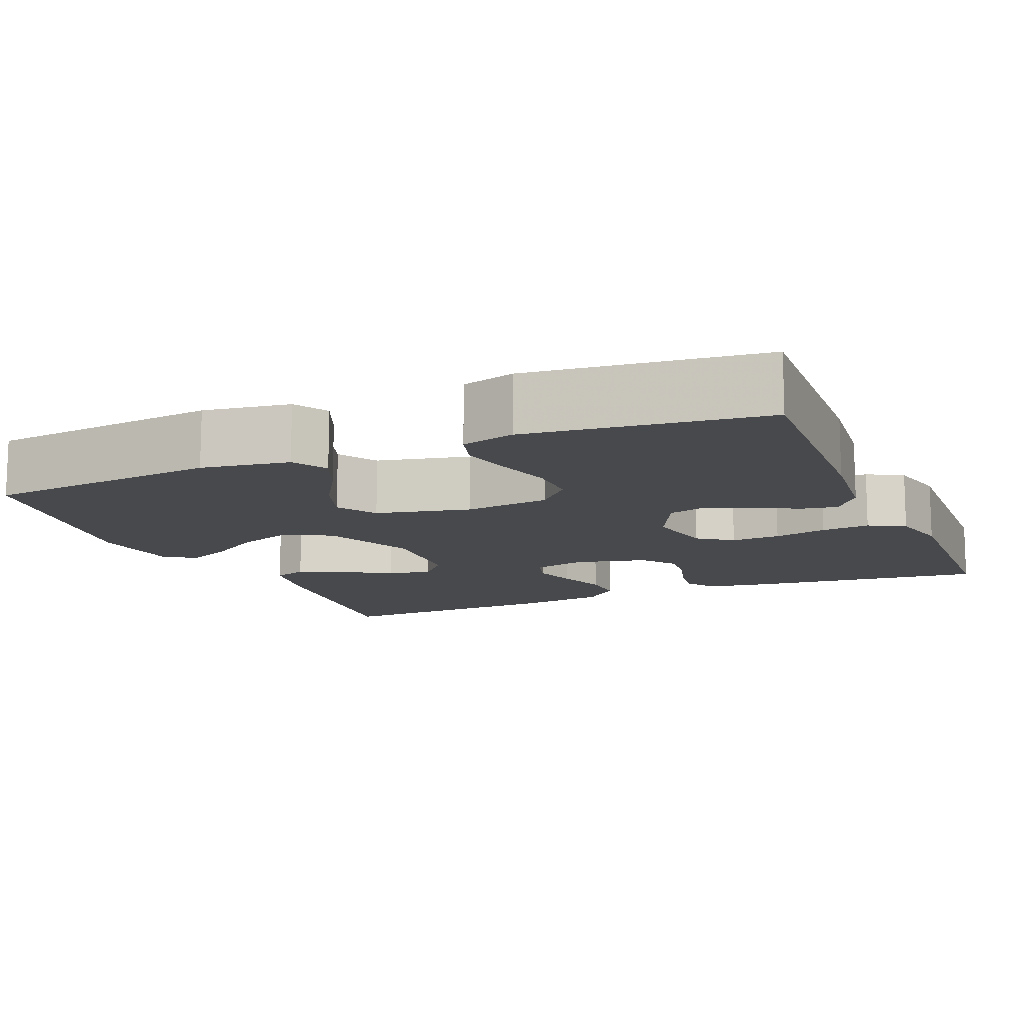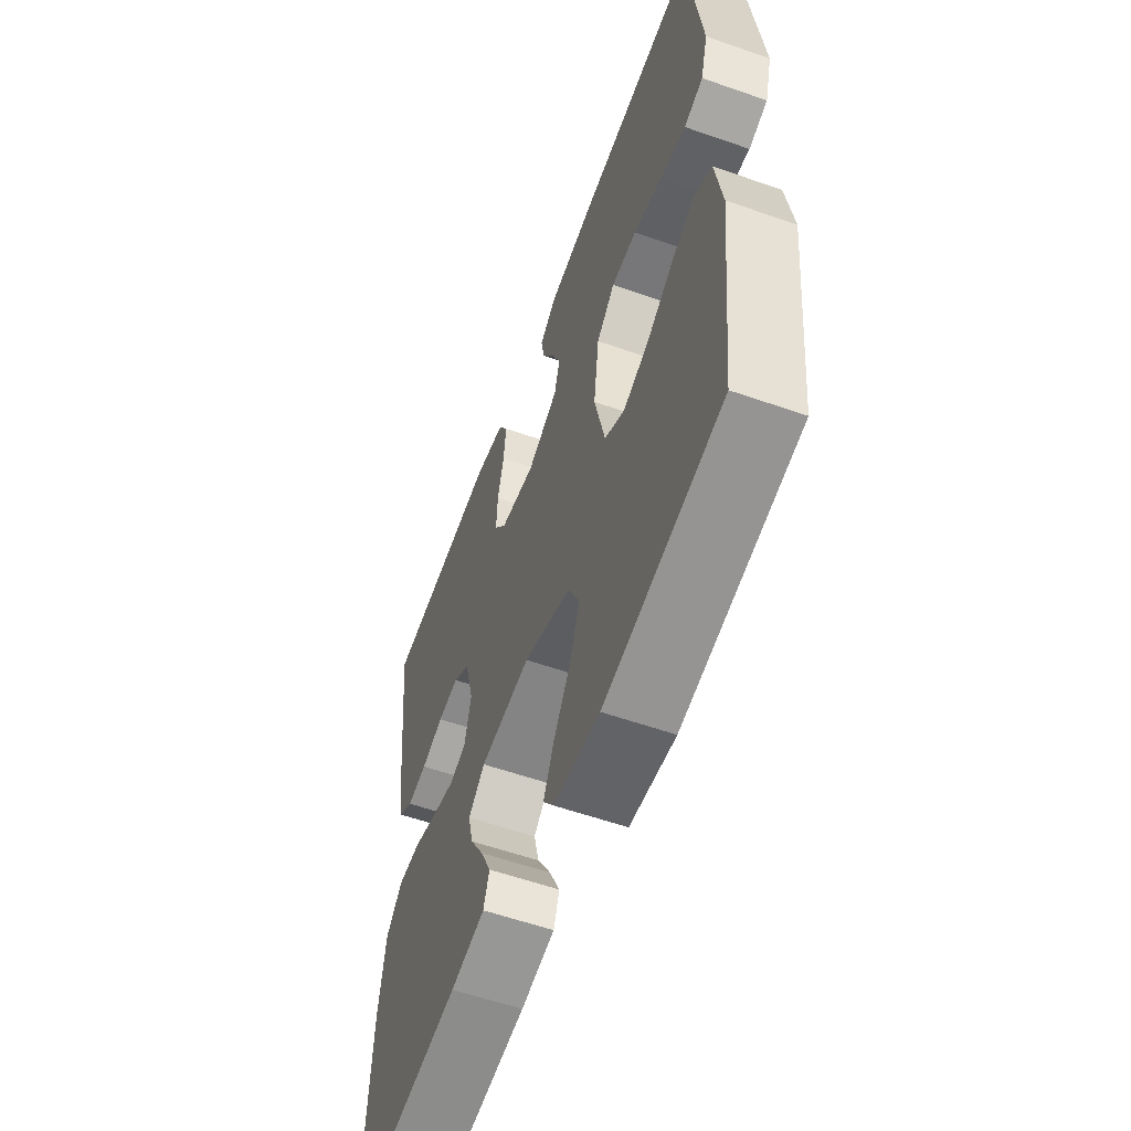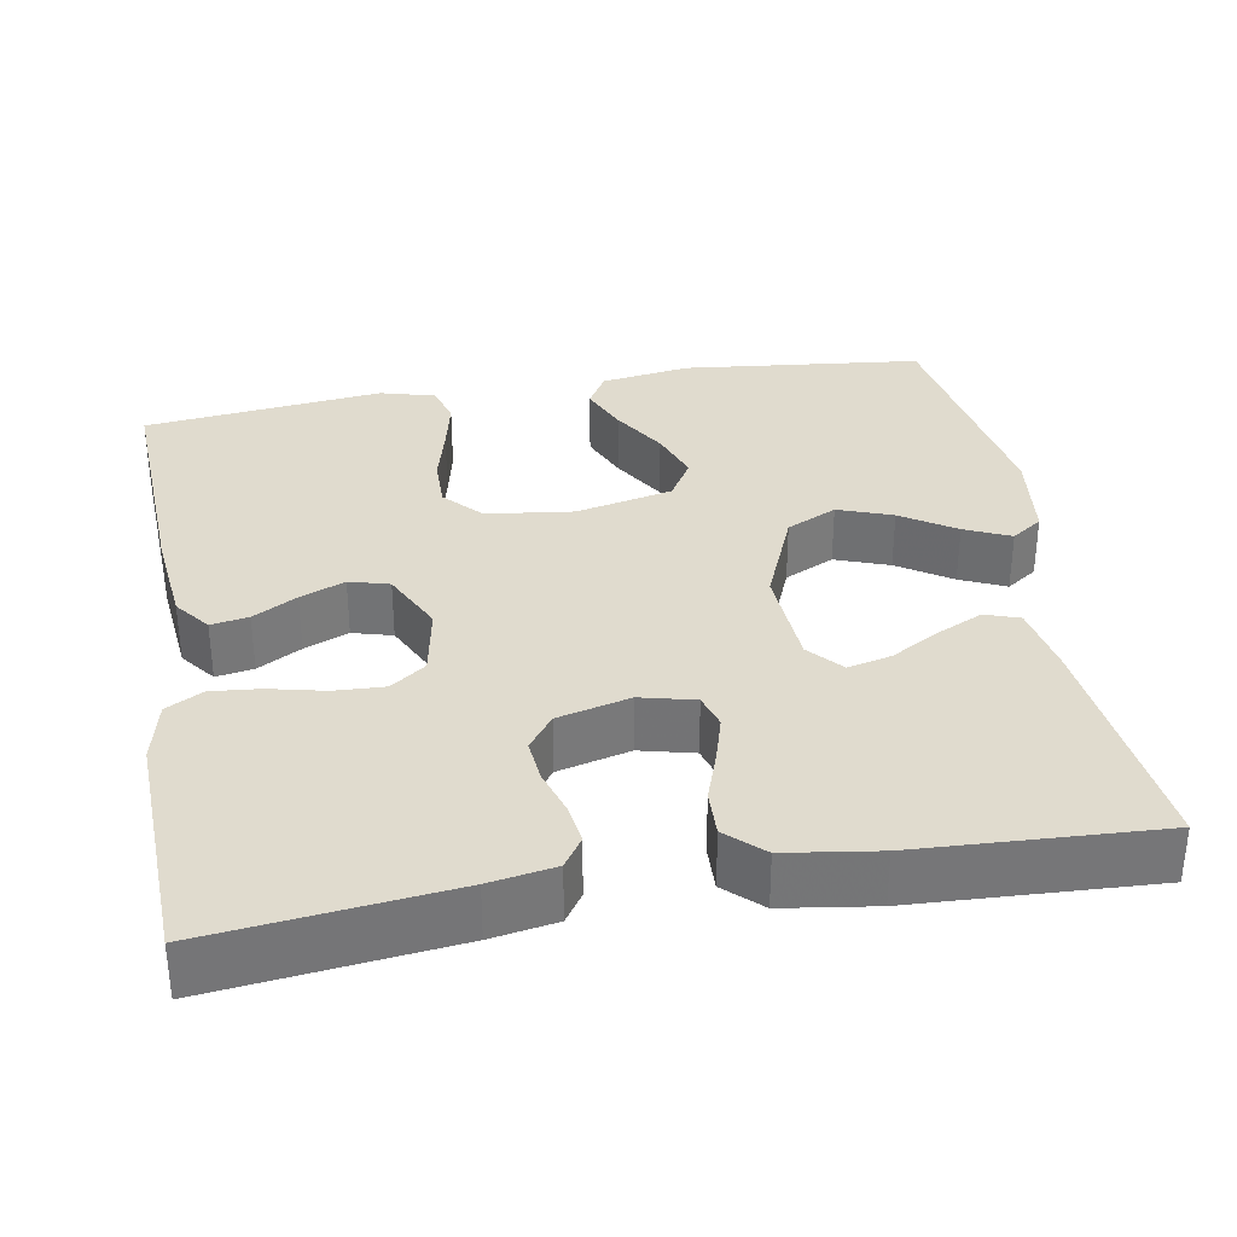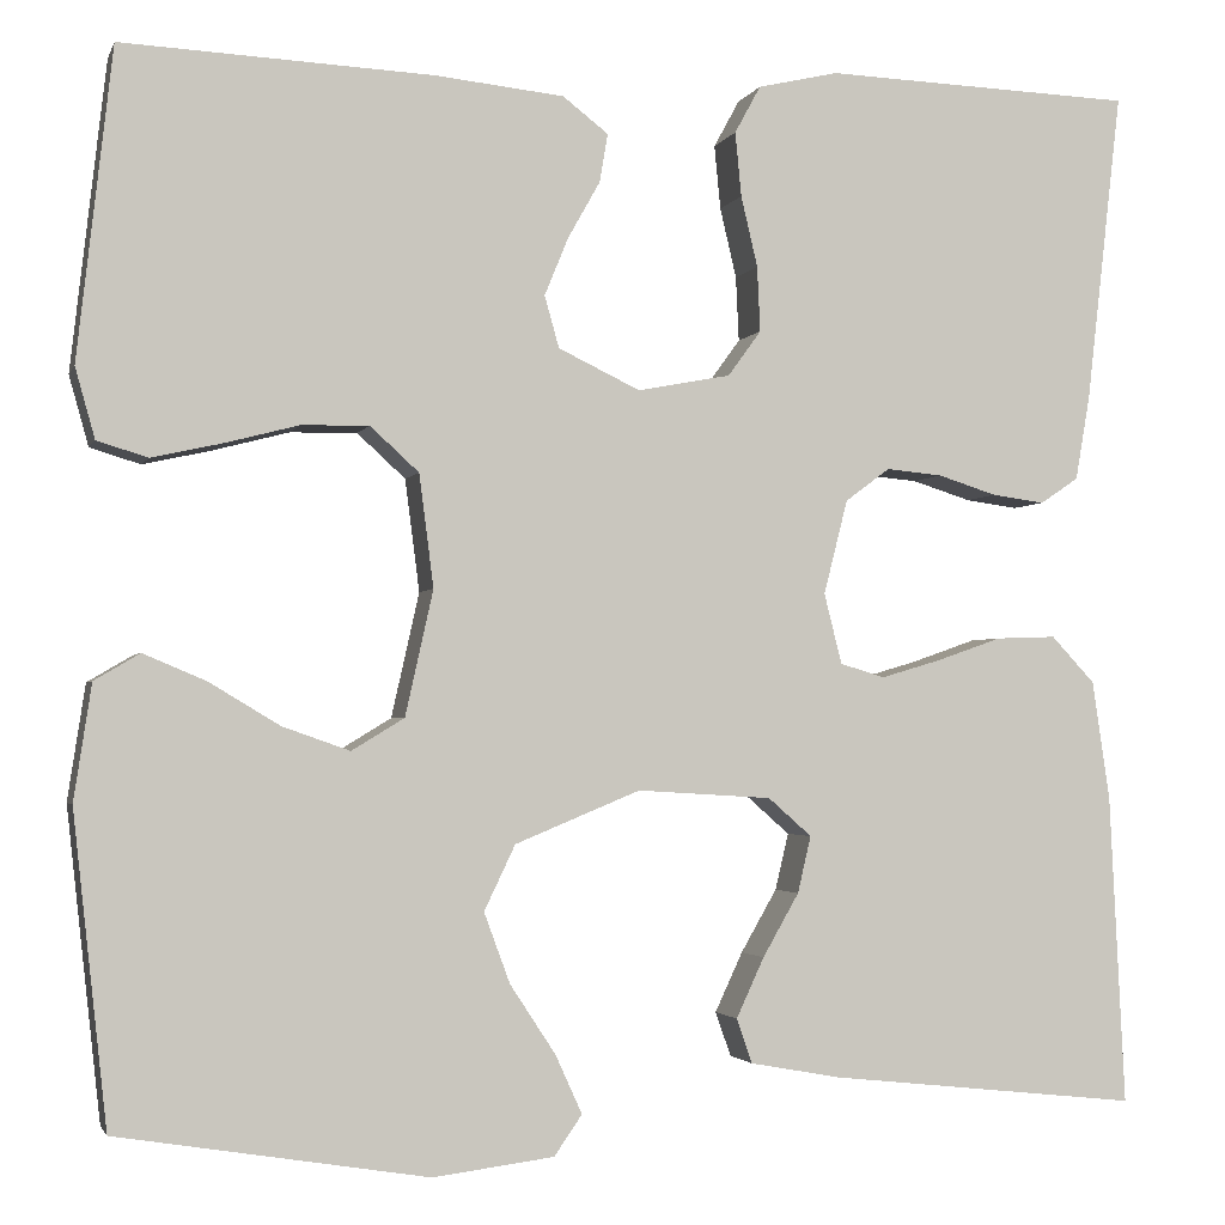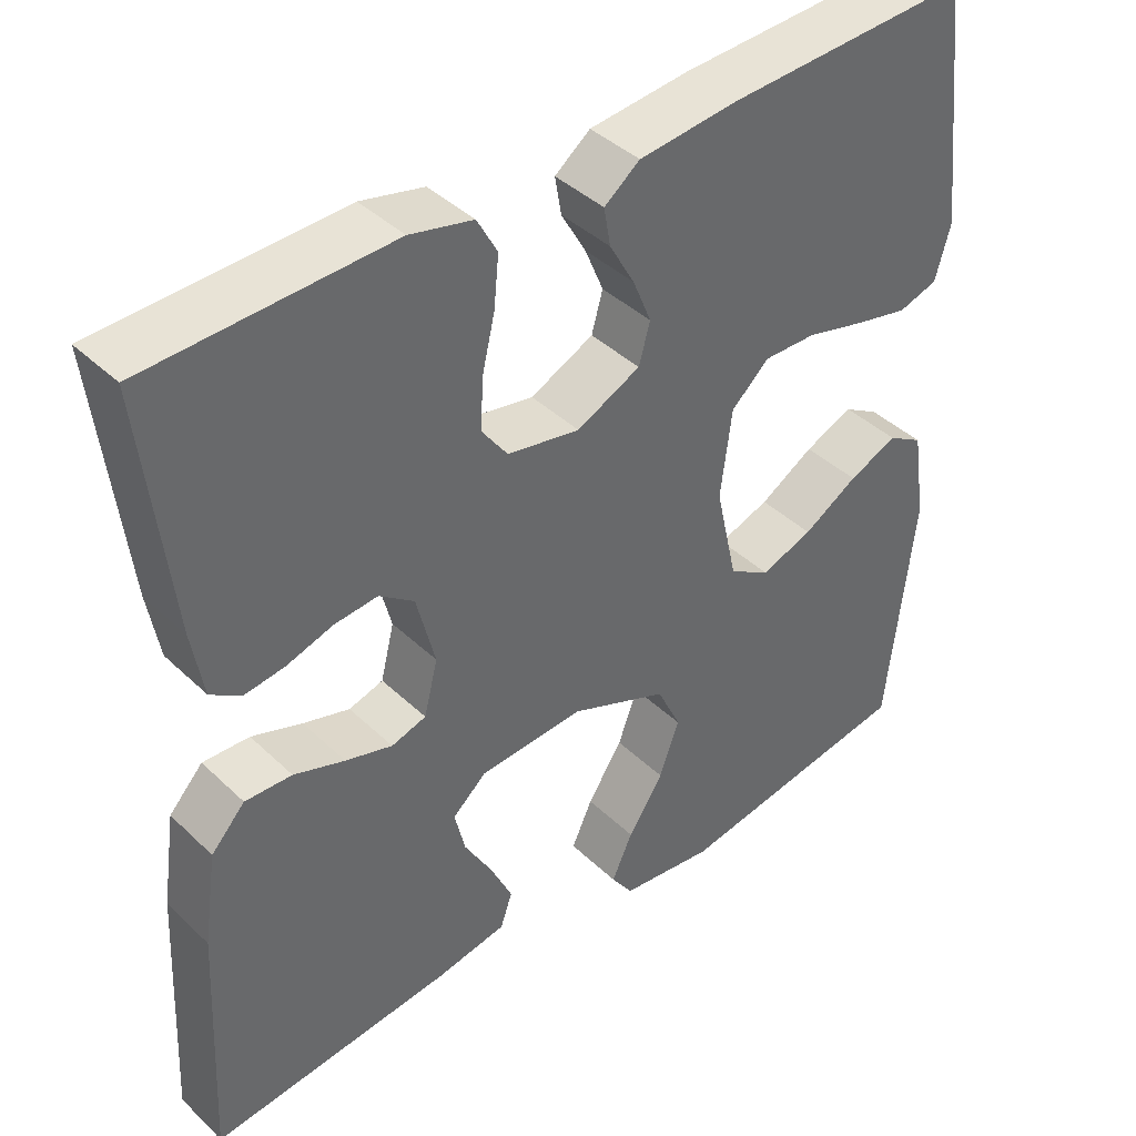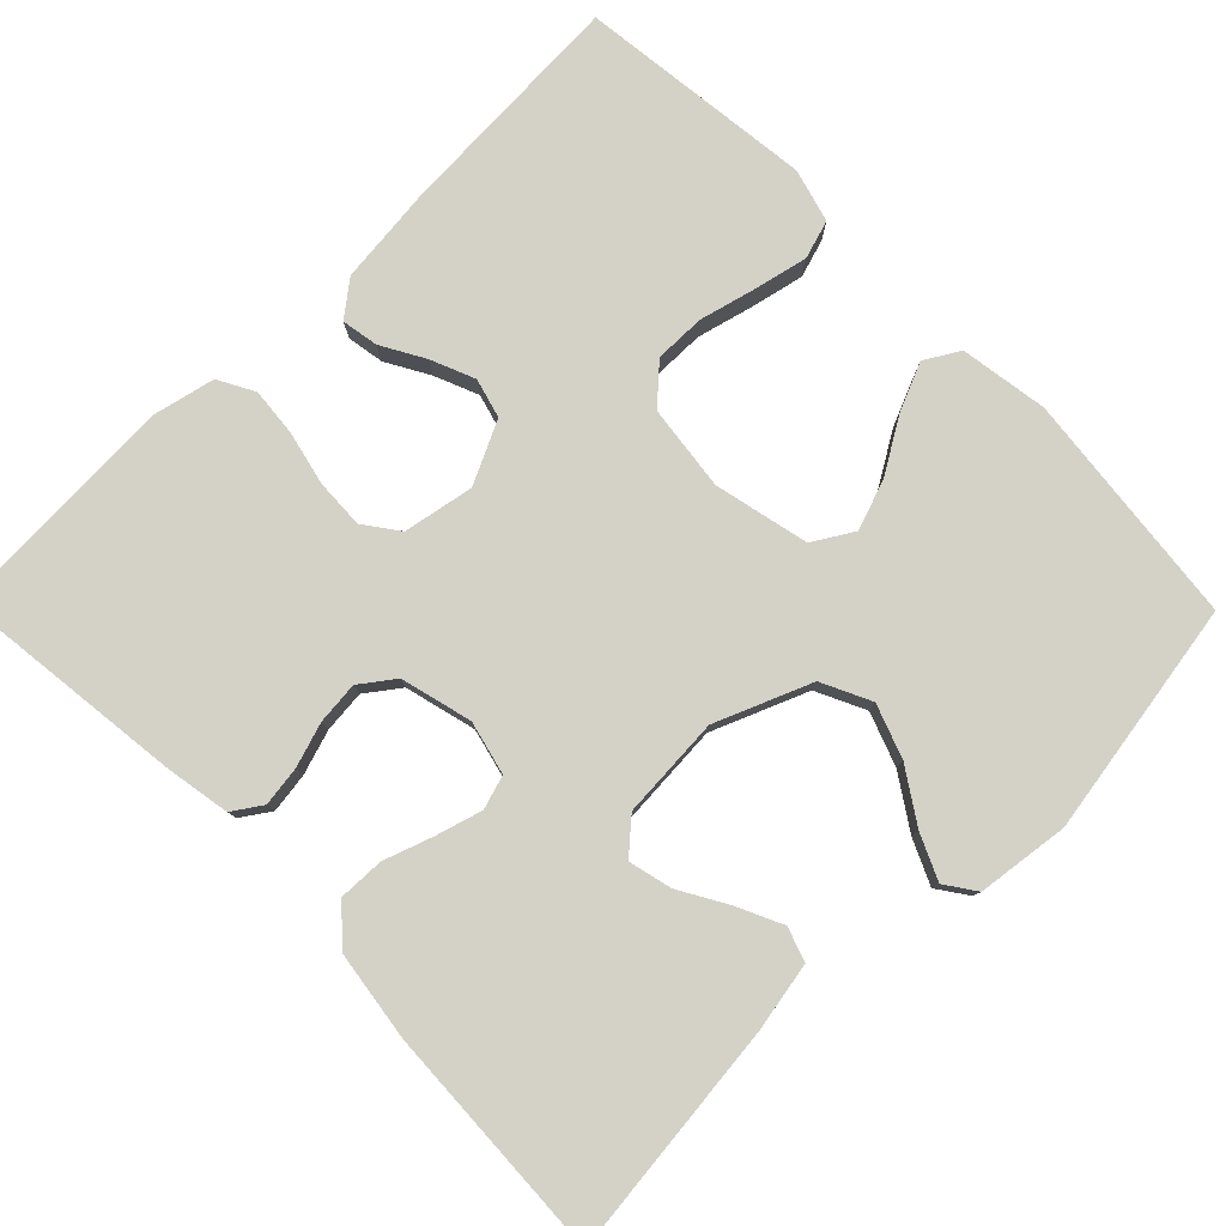
<metadata>
{"format":"obj","ext":"obj","renderer":"f3d","projection":"perspective","resolution":1024,"background":"white","views":[{"elev":-12.3,"azim":-67.1,"up":"+Y"},{"elev":-58.1,"azim":-109.9,"up":"+Z"},{"elev":33.5,"azim":80.0,"up":"+Y"},{"elev":-2.3,"azim":-14.8,"up":"+Z"},{"elev":41.0,"azim":138.9,"up":"+Z"},{"elev":79.8,"azim":135.4,"up":"+Y"}]}
</metadata>
<code>
v 0.5 0.07 -0.5
v 0.2 0.07 -0.468
v 0.112 0.07 -0.452
v 0.097 0.07 -0.409
v 0.124 0.07 -0.351
v 0.159 0.07 -0.29
v 0.172 0.07 -0.235
v 0.13 0.07 -0.198
v 0 0.07 -0.19
v -0.121 0.07 -0.24
v -0.151 0.07 -0.303
v -0.126 0.07 -0.371
v -0.082 0.07 -0.438
v -0.056 0.07 -0.495
v -0.083 0.07 -0.534
v -0.2 0.07 -0.549
v -0.5 0.07 -0.5
v -0.533 0.07 -0.2
v -0.516 0.07 -0.088
v -0.472 0.07 -0.062
v -0.411 0.07 -0.088
v -0.343 0.07 -0.129
v -0.278 0.07 -0.152
v -0.227 0.07 -0.121
v -0.2 0.07 0
v -0.214 0.07 0.109
v -0.261 0.07 0.152
v -0.326 0.07 0.151
v -0.399 0.07 0.132
v -0.466 0.07 0.117
v -0.515 0.07 0.132
v -0.534 0.07 0.2
v -0.5 0.07 0.5
v -0.2 0.07 0.486
v -0.075 0.07 0.473
v -0.031 0.07 0.439
v -0.039 0.07 0.392
v -0.07 0.07 0.337
v -0.093 0.07 0.281
v -0.079 0.07 0.231
v 0 0.07 0.193
v 0.09 0.07 0.21
v 0.122 0.07 0.254
v 0.119 0.07 0.317
v 0.103 0.07 0.385
v 0.097 0.07 0.447
v 0.122 0.07 0.493
v 0.2 0.07 0.511
v 0.5 0.07 0.5
v 0.466 0.07 0.2
v 0.452 0.07 0.118
v 0.415 0.07 0.093
v 0.364 0.07 0.1
v 0.307 0.07 0.118
v 0.253 0.07 0.123
v 0.21 0.07 0.091
v 0.187 0.07 0
v 0.204 0.07 -0.068
v 0.247 0.07 -0.081
v 0.305 0.07 -0.064
v 0.368 0.07 -0.042
v 0.426 0.07 -0.04
v 0.468 0.07 -0.085
v 0.485 0.07 -0.2
v 0.5 0 -0.5
v 0.2 0 -0.468
v 0.112 0 -0.452
v 0.097 0 -0.409
v 0.124 0 -0.351
v 0.159 0 -0.29
v 0.172 0 -0.235
v 0.13 0 -0.198
v 0 0 -0.19
v -0.121 0 -0.24
v -0.151 0 -0.303
v -0.126 0 -0.371
v -0.082 0 -0.438
v -0.056 0 -0.495
v -0.083 0 -0.534
v -0.2 0 -0.549
v -0.5 0 -0.5
v -0.533 0 -0.2
v -0.516 0 -0.088
v -0.472 0 -0.062
v -0.411 0 -0.088
v -0.343 0 -0.129
v -0.278 0 -0.152
v -0.227 0 -0.121
v -0.2 0 0
v -0.214 0 0.109
v -0.261 0 0.152
v -0.326 0 0.151
v -0.399 0 0.132
v -0.466 0 0.117
v -0.515 0 0.132
v -0.534 0 0.2
v -0.5 0 0.5
v -0.2 0 0.486
v -0.075 0 0.473
v -0.031 0 0.439
v -0.039 0 0.392
v -0.07 0 0.337
v -0.093 0 0.281
v -0.079 0 0.231
v 0 0 0.193
v 0.09 0 0.21
v 0.122 0 0.254
v 0.119 0 0.317
v 0.103 0 0.385
v 0.097 0 0.447
v 0.122 0 0.493
v 0.2 0 0.511
v 0.5 0 0.5
v 0.466 0 0.2
v 0.452 0 0.118
v 0.415 0 0.093
v 0.364 0 0.1
v 0.307 0 0.118
v 0.253 0 0.123
v 0.21 0 0.091
v 0.187 0 0
v 0.204 0 -0.068
v 0.247 0 -0.081
v 0.305 0 -0.064
v 0.368 0 -0.042
v 0.426 0 -0.04
v 0.468 0 -0.085
v 0.485 0 -0.2
f 60 61 62 63
f 59 60 63 64
f 58 59 64 1
f 51 52 53 54
f 51 54 55
f 50 51 55
f 49 50 55
f 48 49 55 56
f 44 45 46 47
f 43 44 47 48
f 35 36 37 38
f 35 38 39
f 34 35 39
f 33 34 39 40
f 31 32 33 40
f 28 29 30 31
f 19 20 21 22
f 19 22 23
f 18 19 23
f 17 18 23
f 16 17 23 24
f 12 13 14 15
f 11 12 15 16
f 3 4 5 6
f 1 2 3 6
f 1 6 7
f 58 1 7 8
f 43 48 56 57
f 42 43 57 58
f 41 42 58 8
f 28 31 40 41
f 27 28 41
f 26 27 41 8
f 11 16 24 25
f 10 11 25 26
f 9 10 26
f 8 9 26
f 127 126 125 124
f 128 127 124 123
f 65 128 123 122
f 118 117 116 115
f 119 118 115
f 119 115 114
f 119 114 113
f 120 119 113 112
f 111 110 109 108
f 112 111 108 107
f 102 101 100 99
f 103 102 99
f 103 99 98
f 104 103 98 97
f 104 97 96 95
f 95 94 93 92
f 86 85 84 83
f 87 86 83
f 87 83 82
f 87 82 81
f 88 87 81 80
f 79 78 77 76
f 80 79 76 75
f 70 69 68 67
f 70 67 66 65
f 71 70 65
f 72 71 65 122
f 121 120 112 107
f 122 121 107 106
f 72 122 106 105
f 105 104 95 92
f 105 92 91
f 72 105 91 90
f 89 88 80 75
f 90 89 75 74
f 90 74 73
f 90 73 72
f 1 65 66 2
f 2 66 67 3
f 3 67 68 4
f 4 68 69 5
f 5 69 70 6
f 6 70 71 7
f 7 71 72 8
f 8 72 73 9
f 9 73 74 10
f 10 74 75 11
f 11 75 76 12
f 12 76 77 13
f 13 77 78 14
f 14 78 79 15
f 15 79 80 16
f 16 80 81 17
f 17 81 82 18
f 18 82 83 19
f 19 83 84 20
f 20 84 85 21
f 21 85 86 22
f 22 86 87 23
f 23 87 88 24
f 24 88 89 25
f 25 89 90 26
f 26 90 91 27
f 27 91 92 28
f 28 92 93 29
f 29 93 94 30
f 30 94 95 31
f 31 95 96 32
f 32 96 97 33
f 33 97 98 34
f 34 98 99 35
f 35 99 100 36
f 36 100 101 37
f 37 101 102 38
f 38 102 103 39
f 39 103 104 40
f 40 104 105 41
f 41 105 106 42
f 42 106 107 43
f 43 107 108 44
f 44 108 109 45
f 45 109 110 46
f 46 110 111 47
f 47 111 112 48
f 48 112 113 49
f 49 113 114 50
f 50 114 115 51
f 51 115 116 52
f 52 116 117 53
f 53 117 118 54
f 54 118 119 55
f 55 119 120 56
f 56 120 121 57
f 57 121 122 58
f 58 122 123 59
f 59 123 124 60
f 60 124 125 61
f 61 125 126 62
f 62 126 127 63
f 63 127 128 64
f 64 128 65 1

</code>
